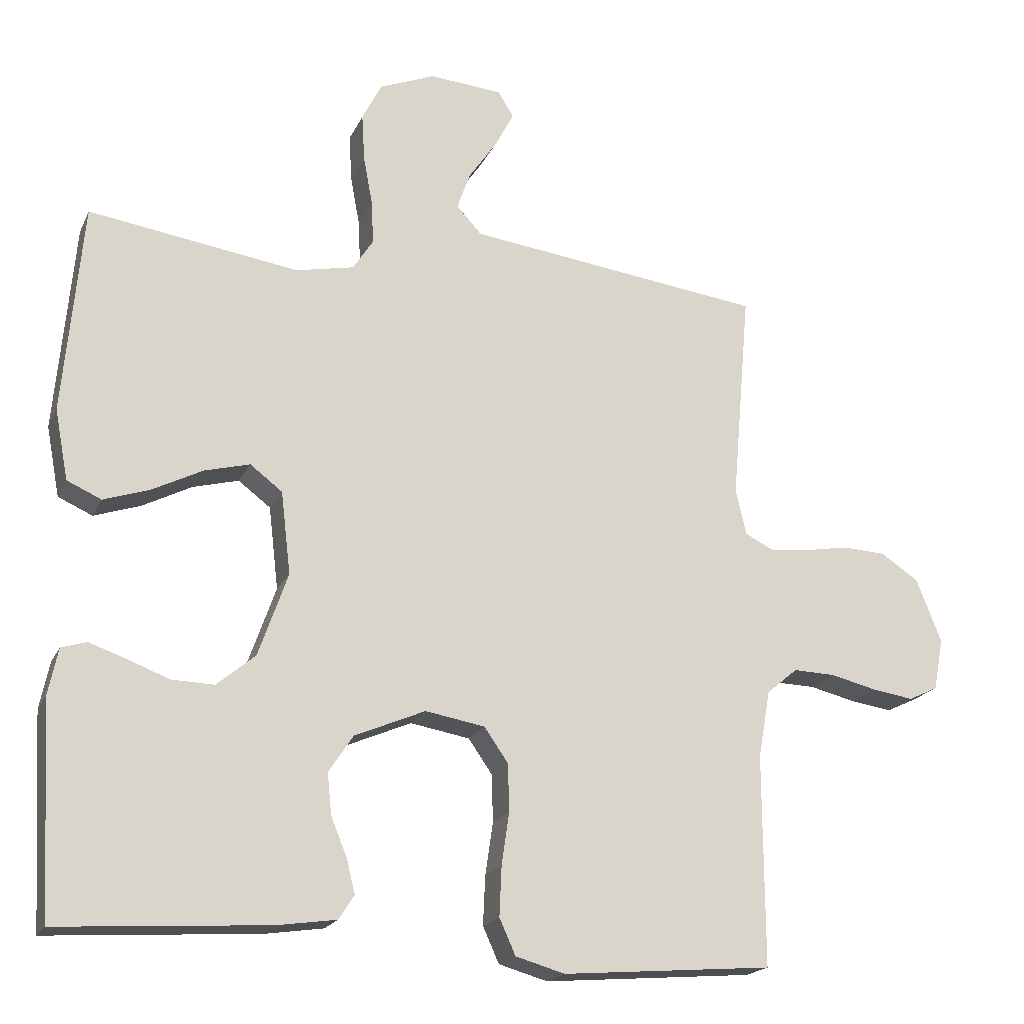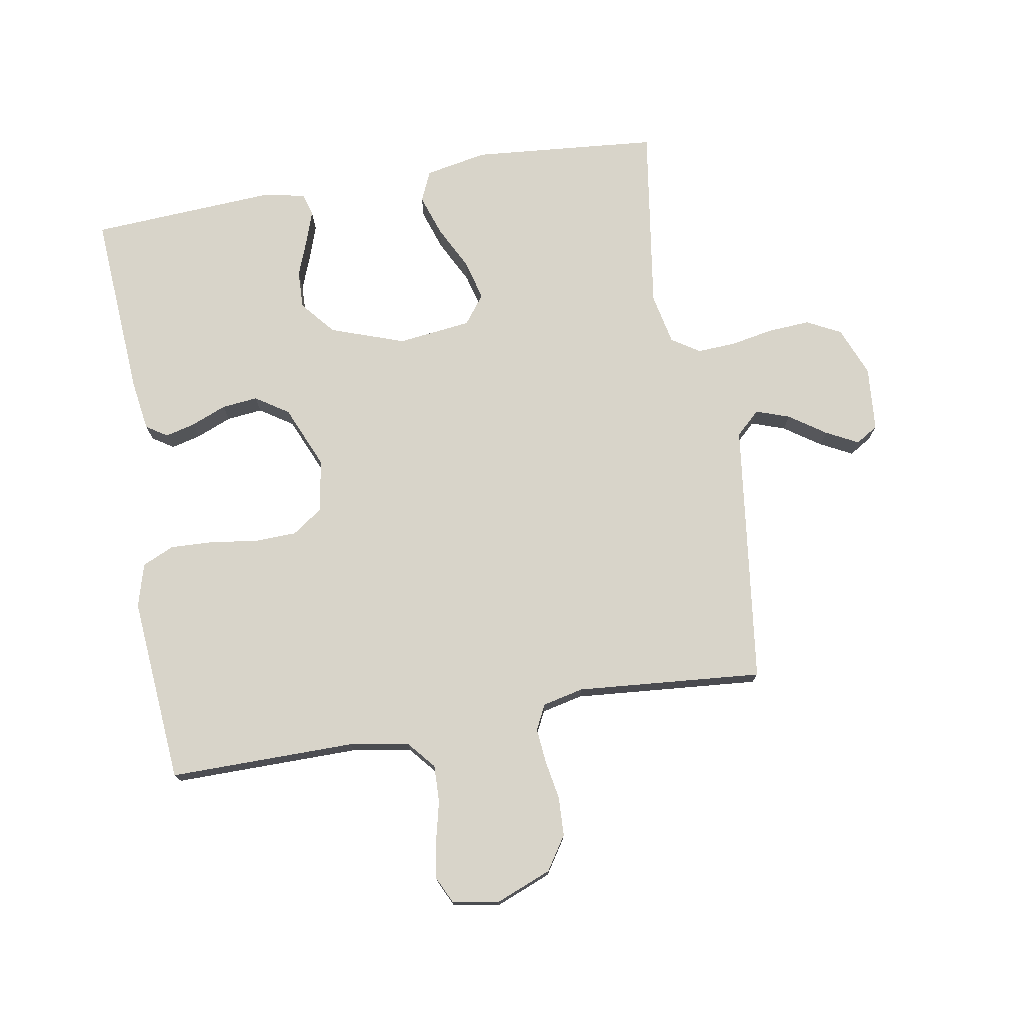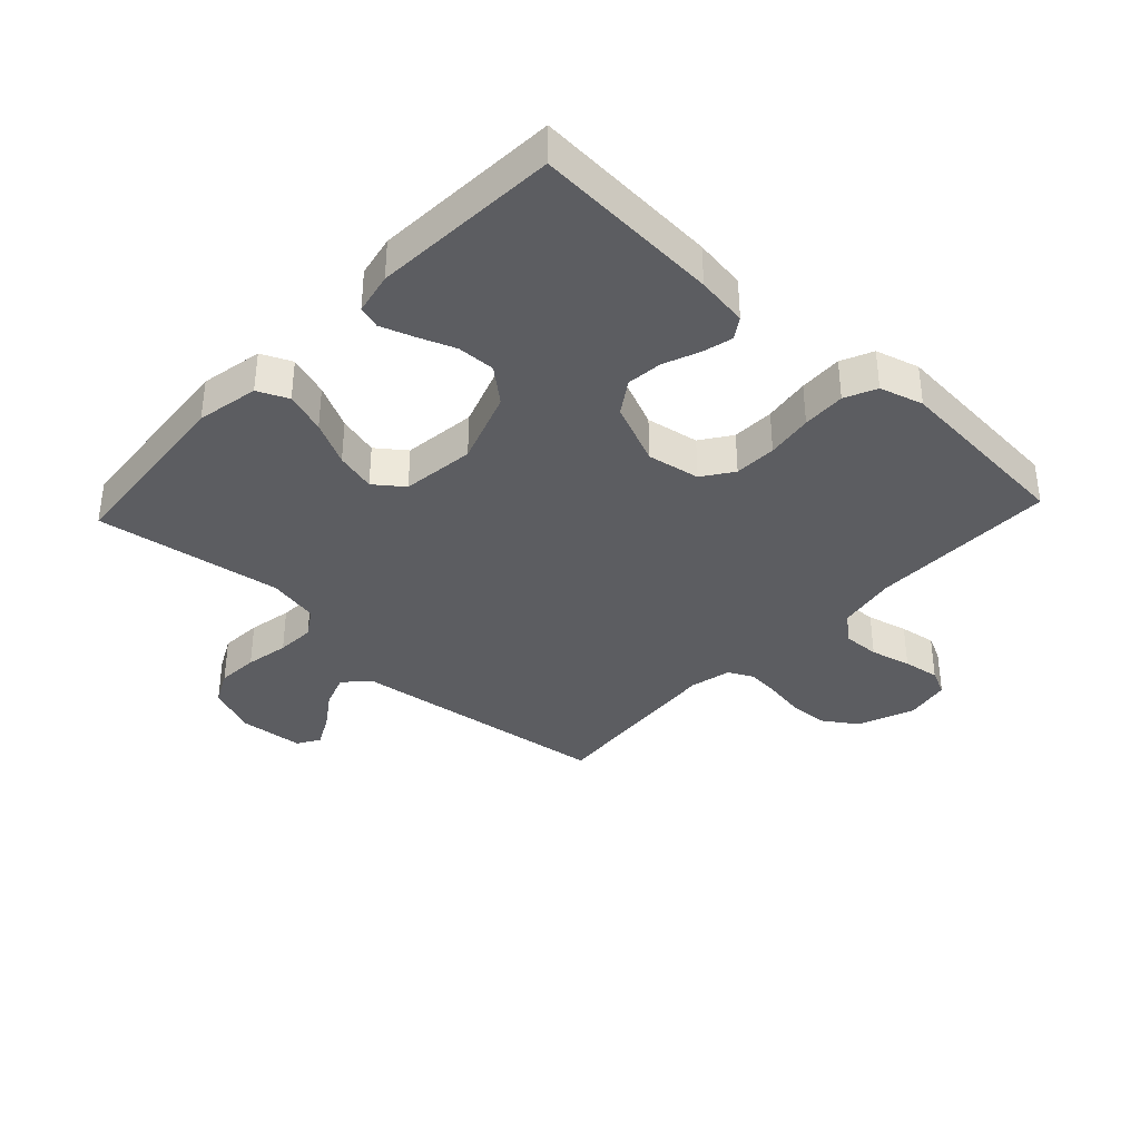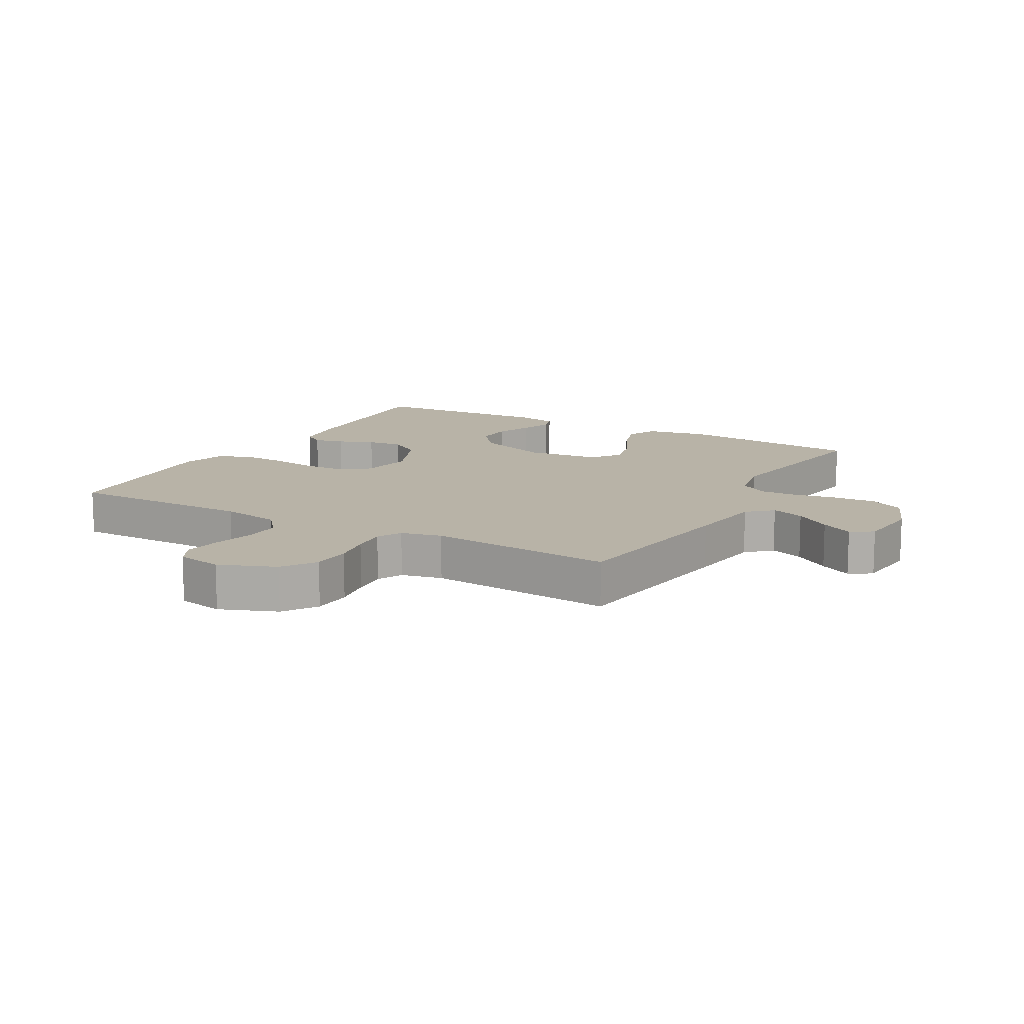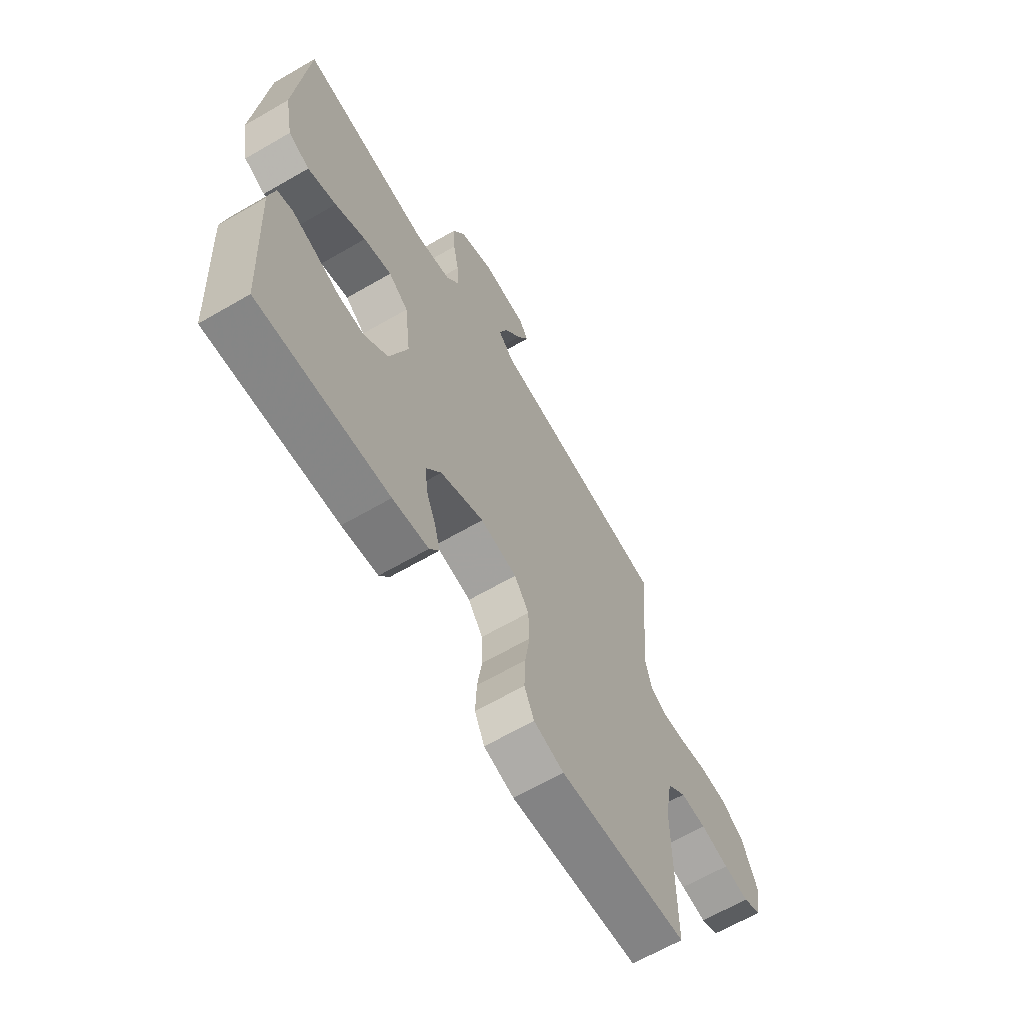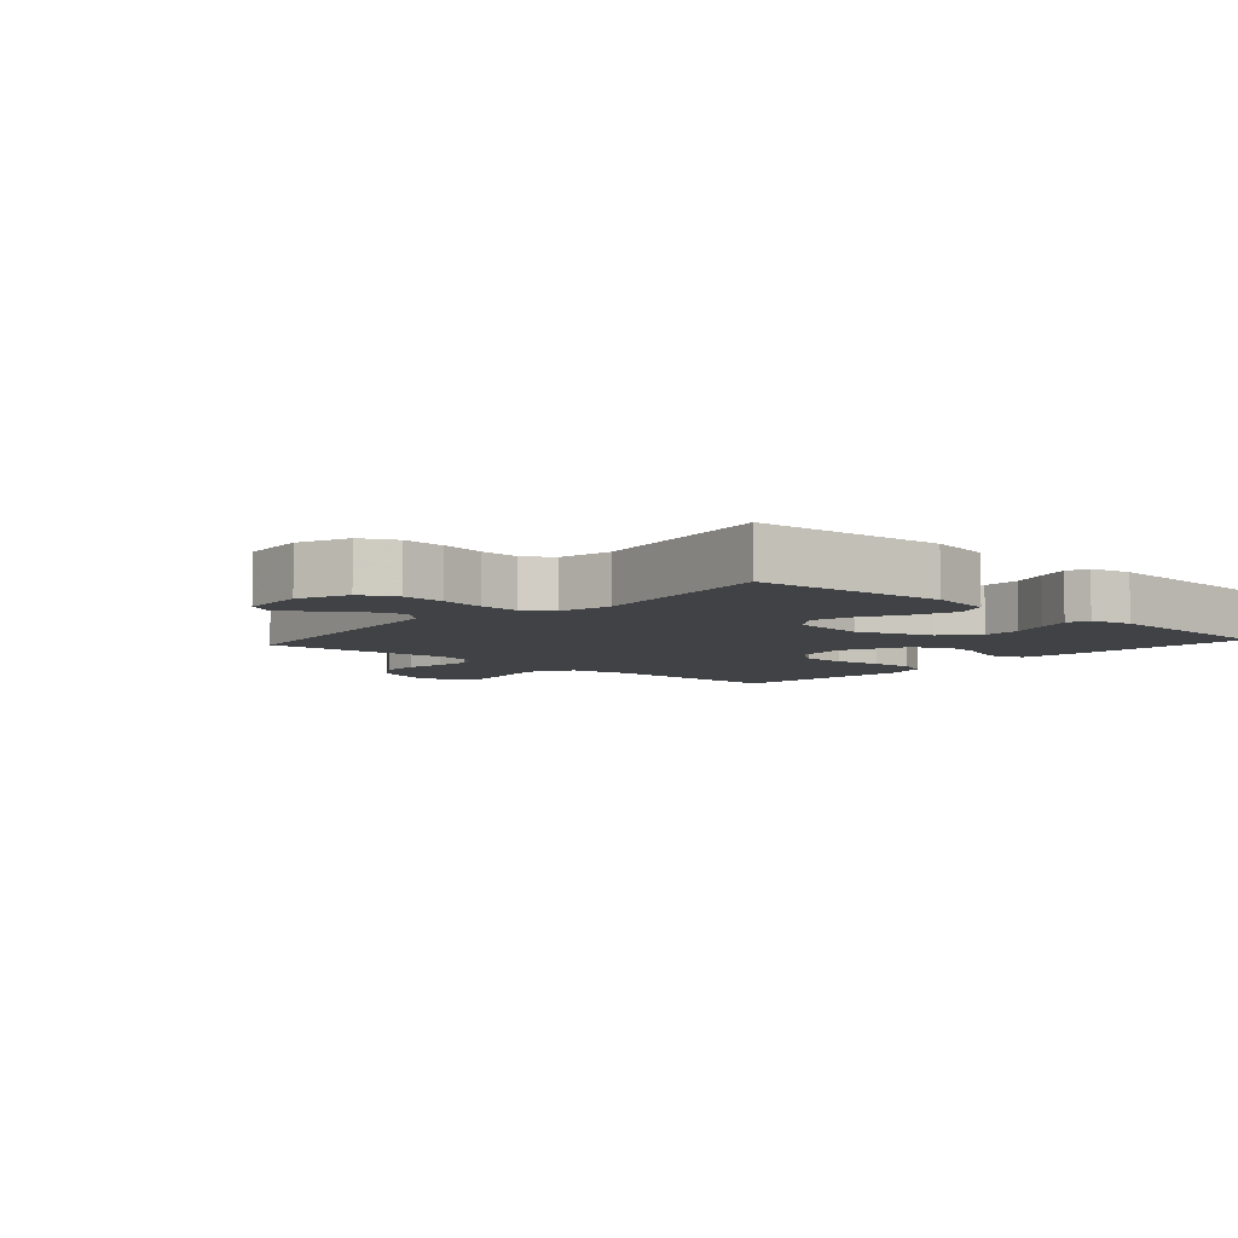
<metadata>
{"format":"obj","ext":"obj","renderer":"f3d","projection":"perspective","resolution":1024,"background":"white","views":[{"elev":-19.2,"azim":161.0,"up":"+Z"},{"elev":75.1,"azim":-99.9,"up":"+Y"},{"elev":-36.6,"azim":136.9,"up":"+Y"},{"elev":12.9,"azim":-60.5,"up":"+Y"},{"elev":-64.9,"azim":120.3,"up":"+Z"},{"elev":-6.3,"azim":48.1,"up":"+Y"}]}
</metadata>
<code>
v -0.5 0.07 -0.5
v -0.499 0.07 -0.2
v -0.516 0.07 -0.104
v -0.56 0.07 -0.067
v -0.62 0.07 -0.069
v -0.686 0.07 -0.085
v -0.745 0.07 -0.094
v -0.787 0.07 -0.074
v -0.801 0.07 0
v -0.765 0.07 0.091
v -0.711 0.07 0.127
v -0.648 0.07 0.13
v -0.585 0.07 0.119
v -0.529 0.07 0.114
v -0.489 0.07 0.134
v -0.474 0.07 0.2
v -0.5 0.07 0.5
v -0.2 0.07 0.539
v -0.076 0.07 0.555
v -0.04 0.07 0.594
v -0.059 0.07 0.648
v -0.099 0.07 0.706
v -0.126 0.07 0.758
v -0.104 0.07 0.794
v 0 0.07 0.803
v 0.08 0.07 0.771
v 0.108 0.07 0.716
v 0.104 0.07 0.649
v 0.091 0.07 0.579
v 0.088 0.07 0.517
v 0.117 0.07 0.472
v 0.2 0.07 0.455
v 0.5 0.07 0.5
v 0.527 0.07 0.2
v 0.508 0.07 0.1
v 0.459 0.07 0.078
v 0.393 0.07 0.1
v 0.322 0.07 0.136
v 0.257 0.07 0.153
v 0.211 0.07 0.118
v 0.197 0.07 0
v 0.239 0.07 -0.119
v 0.294 0.07 -0.165
v 0.355 0.07 -0.163
v 0.415 0.07 -0.14
v 0.467 0.07 -0.122
v 0.503 0.07 -0.133
v 0.517 0.07 -0.2
v 0.5 0.07 -0.5
v 0.2 0.07 -0.481
v 0.117 0.07 -0.469
v 0.095 0.07 -0.435
v 0.107 0.07 -0.387
v 0.13 0.07 -0.33
v 0.136 0.07 -0.272
v 0.101 0.07 -0.219
v 0 0.07 -0.176
v -0.085 0.07 -0.191
v -0.119 0.07 -0.24
v -0.121 0.07 -0.308
v -0.11 0.07 -0.383
v -0.107 0.07 -0.453
v -0.13 0.07 -0.504
v -0.2 0.07 -0.524
v -0.5 0 -0.5
v -0.499 0 -0.2
v -0.516 0 -0.104
v -0.56 0 -0.067
v -0.62 0 -0.069
v -0.686 0 -0.085
v -0.745 0 -0.094
v -0.787 0 -0.074
v -0.801 0 0
v -0.765 0 0.091
v -0.711 0 0.127
v -0.648 0 0.13
v -0.585 0 0.119
v -0.529 0 0.114
v -0.489 0 0.134
v -0.474 0 0.2
v -0.5 0 0.5
v -0.2 0 0.539
v -0.076 0 0.555
v -0.04 0 0.594
v -0.059 0 0.648
v -0.099 0 0.706
v -0.126 0 0.758
v -0.104 0 0.794
v 0 0 0.803
v 0.08 0 0.771
v 0.108 0 0.716
v 0.104 0 0.649
v 0.091 0 0.579
v 0.088 0 0.517
v 0.117 0 0.472
v 0.2 0 0.455
v 0.5 0 0.5
v 0.527 0 0.2
v 0.508 0 0.1
v 0.459 0 0.078
v 0.393 0 0.1
v 0.322 0 0.136
v 0.257 0 0.153
v 0.211 0 0.118
v 0.197 0 0
v 0.239 0 -0.119
v 0.294 0 -0.165
v 0.355 0 -0.163
v 0.415 0 -0.14
v 0.467 0 -0.122
v 0.503 0 -0.133
v 0.517 0 -0.2
v 0.5 0 -0.5
v 0.2 0 -0.481
v 0.117 0 -0.469
v 0.095 0 -0.435
v 0.107 0 -0.387
v 0.13 0 -0.33
v 0.136 0 -0.272
v 0.101 0 -0.219
v 0 0 -0.176
v -0.085 0 -0.191
v -0.119 0 -0.24
v -0.121 0 -0.308
v -0.11 0 -0.383
v -0.107 0 -0.453
v -0.13 0 -0.504
v -0.2 0 -0.524
f 63 64 1 2
f 60 61 62 63
f 59 60 63 2
f 58 59 2 3
f 57 58 3 4
f 51 52 53 54
f 51 54 55
f 50 51 55
f 49 50 55
f 48 49 55 56
f 44 45 46 47
f 44 47 48 56
f 35 36 37 38
f 35 38 39
f 32 33 34 35
f 31 32 35 39
f 30 31 39 40
f 26 27 28 29
f 26 29 30
f 25 26 30
f 24 25 30
f 21 22 23 24
f 20 21 24 30
f 19 20 30 40
f 16 17 18 19
f 15 16 19 40
f 10 11 12 13
f 10 13 14
f 9 10 14
f 8 9 14
f 5 6 7 8
f 4 5 8 14
f 57 4 14 15
f 43 44 56 57
f 42 43 57 15
f 15 40 41
f 15 41 42
f 66 65 128 127
f 127 126 125 124
f 66 127 124 123
f 67 66 123 122
f 68 67 122 121
f 118 117 116 115
f 119 118 115
f 119 115 114
f 119 114 113
f 120 119 113 112
f 111 110 109 108
f 120 112 111 108
f 102 101 100 99
f 103 102 99
f 99 98 97 96
f 103 99 96 95
f 104 103 95 94
f 93 92 91 90
f 94 93 90
f 94 90 89
f 94 89 88
f 88 87 86 85
f 94 88 85 84
f 104 94 84 83
f 83 82 81 80
f 104 83 80 79
f 77 76 75 74
f 78 77 74
f 78 74 73
f 78 73 72
f 72 71 70 69
f 78 72 69 68
f 79 78 68 121
f 121 120 108 107
f 79 121 107 106
f 105 104 79
f 106 105 79
f 1 65 66 2
f 2 66 67 3
f 3 67 68 4
f 4 68 69 5
f 5 69 70 6
f 6 70 71 7
f 7 71 72 8
f 8 72 73 9
f 9 73 74 10
f 10 74 75 11
f 11 75 76 12
f 12 76 77 13
f 13 77 78 14
f 14 78 79 15
f 15 79 80 16
f 16 80 81 17
f 17 81 82 18
f 18 82 83 19
f 19 83 84 20
f 20 84 85 21
f 21 85 86 22
f 22 86 87 23
f 23 87 88 24
f 24 88 89 25
f 25 89 90 26
f 26 90 91 27
f 27 91 92 28
f 28 92 93 29
f 29 93 94 30
f 30 94 95 31
f 31 95 96 32
f 32 96 97 33
f 33 97 98 34
f 34 98 99 35
f 35 99 100 36
f 36 100 101 37
f 37 101 102 38
f 38 102 103 39
f 39 103 104 40
f 40 104 105 41
f 41 105 106 42
f 42 106 107 43
f 43 107 108 44
f 44 108 109 45
f 45 109 110 46
f 46 110 111 47
f 47 111 112 48
f 48 112 113 49
f 49 113 114 50
f 50 114 115 51
f 51 115 116 52
f 52 116 117 53
f 53 117 118 54
f 54 118 119 55
f 55 119 120 56
f 56 120 121 57
f 57 121 122 58
f 58 122 123 59
f 59 123 124 60
f 60 124 125 61
f 61 125 126 62
f 62 126 127 63
f 63 127 128 64
f 64 128 65 1

</code>
